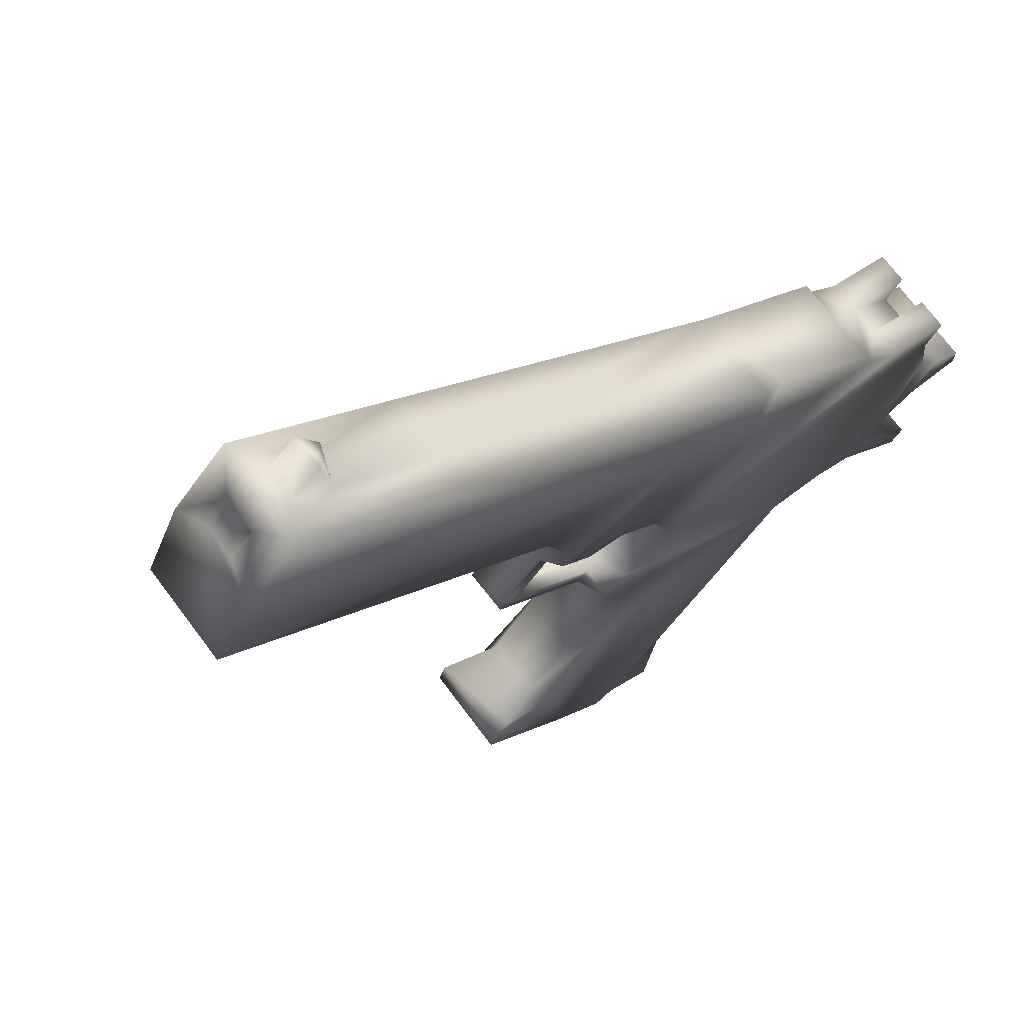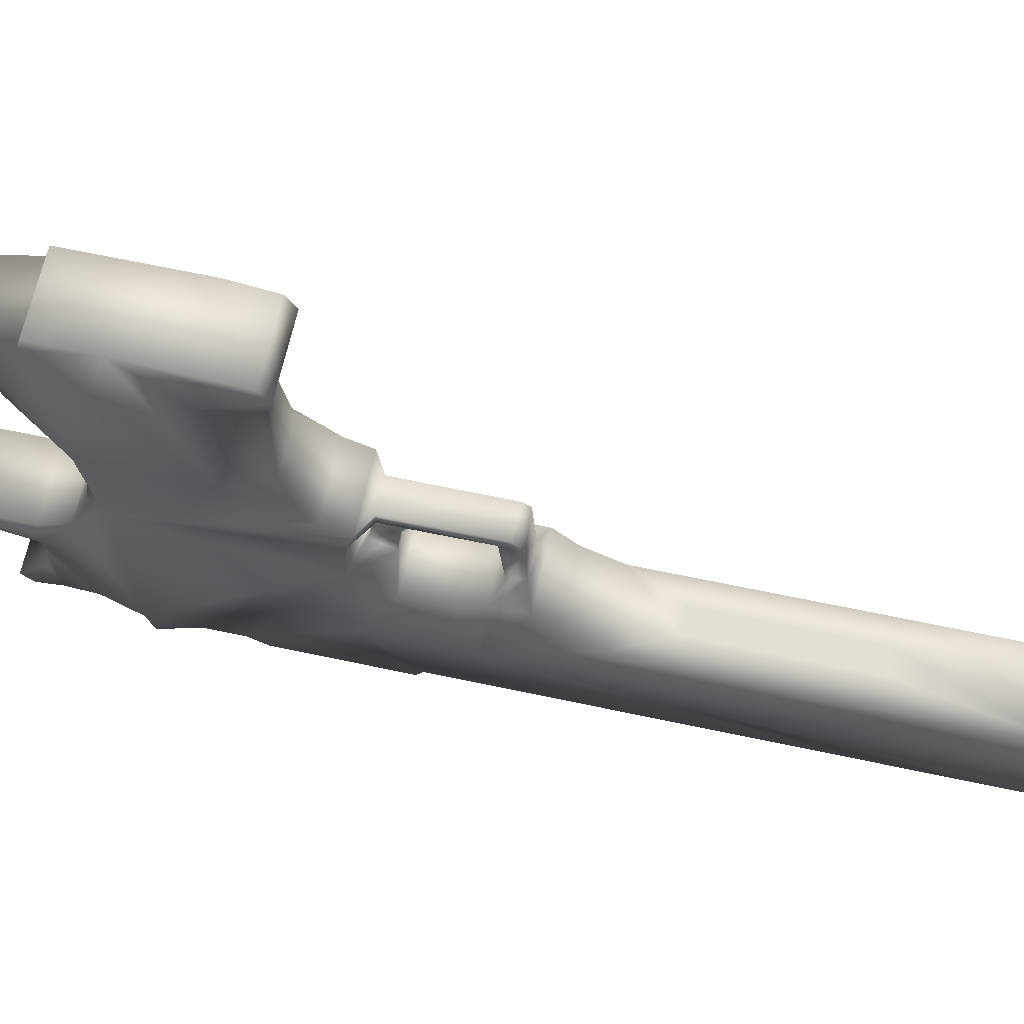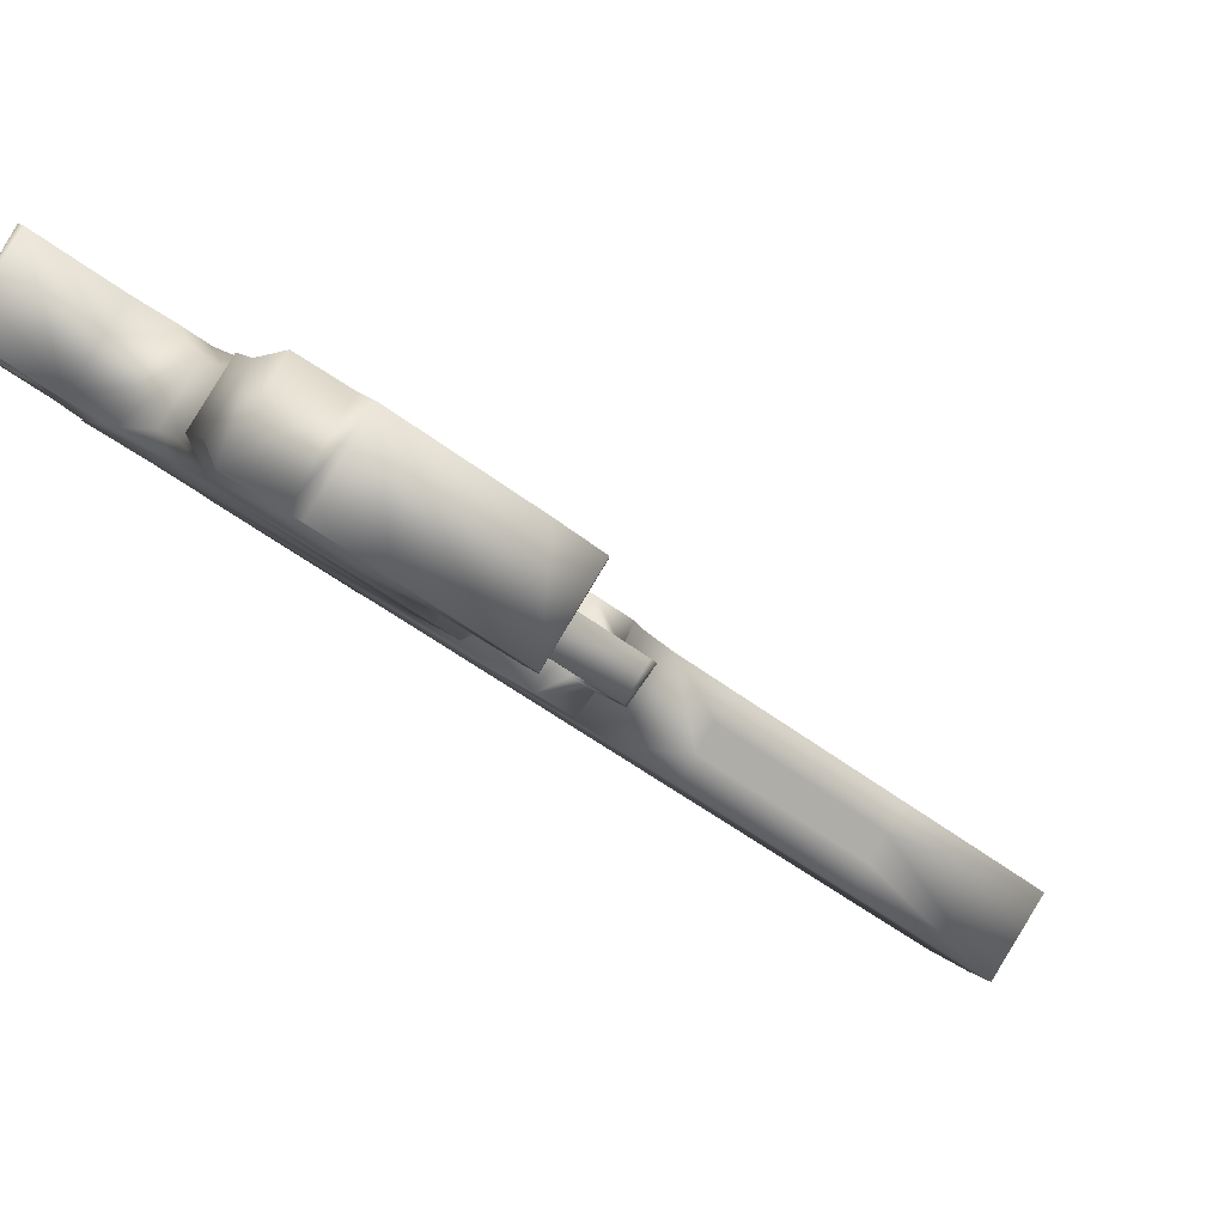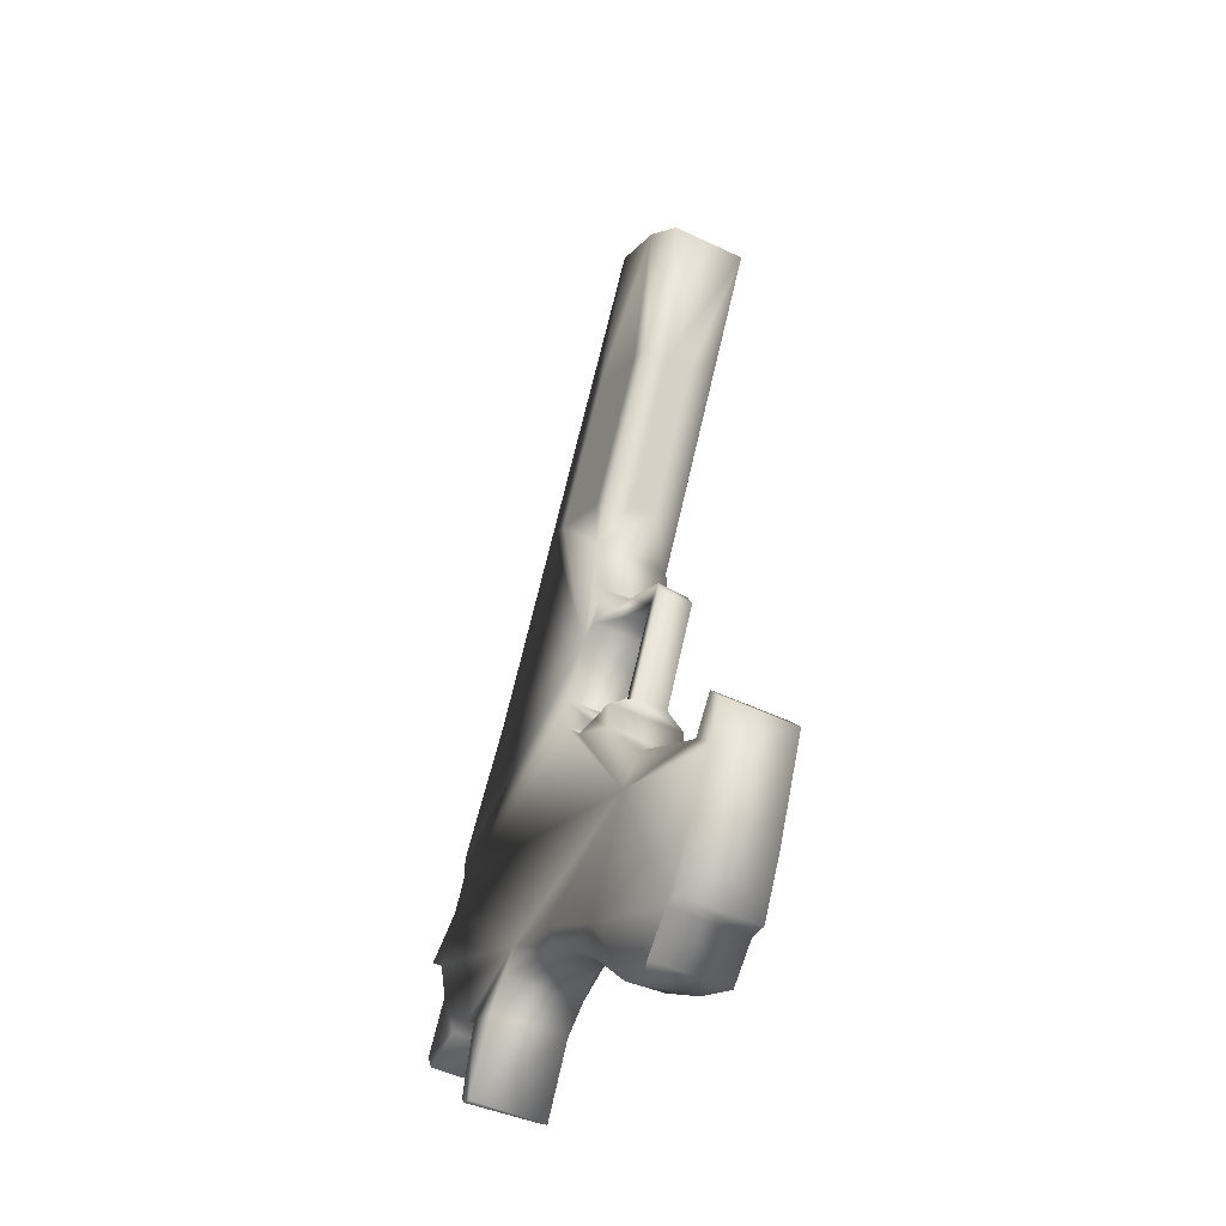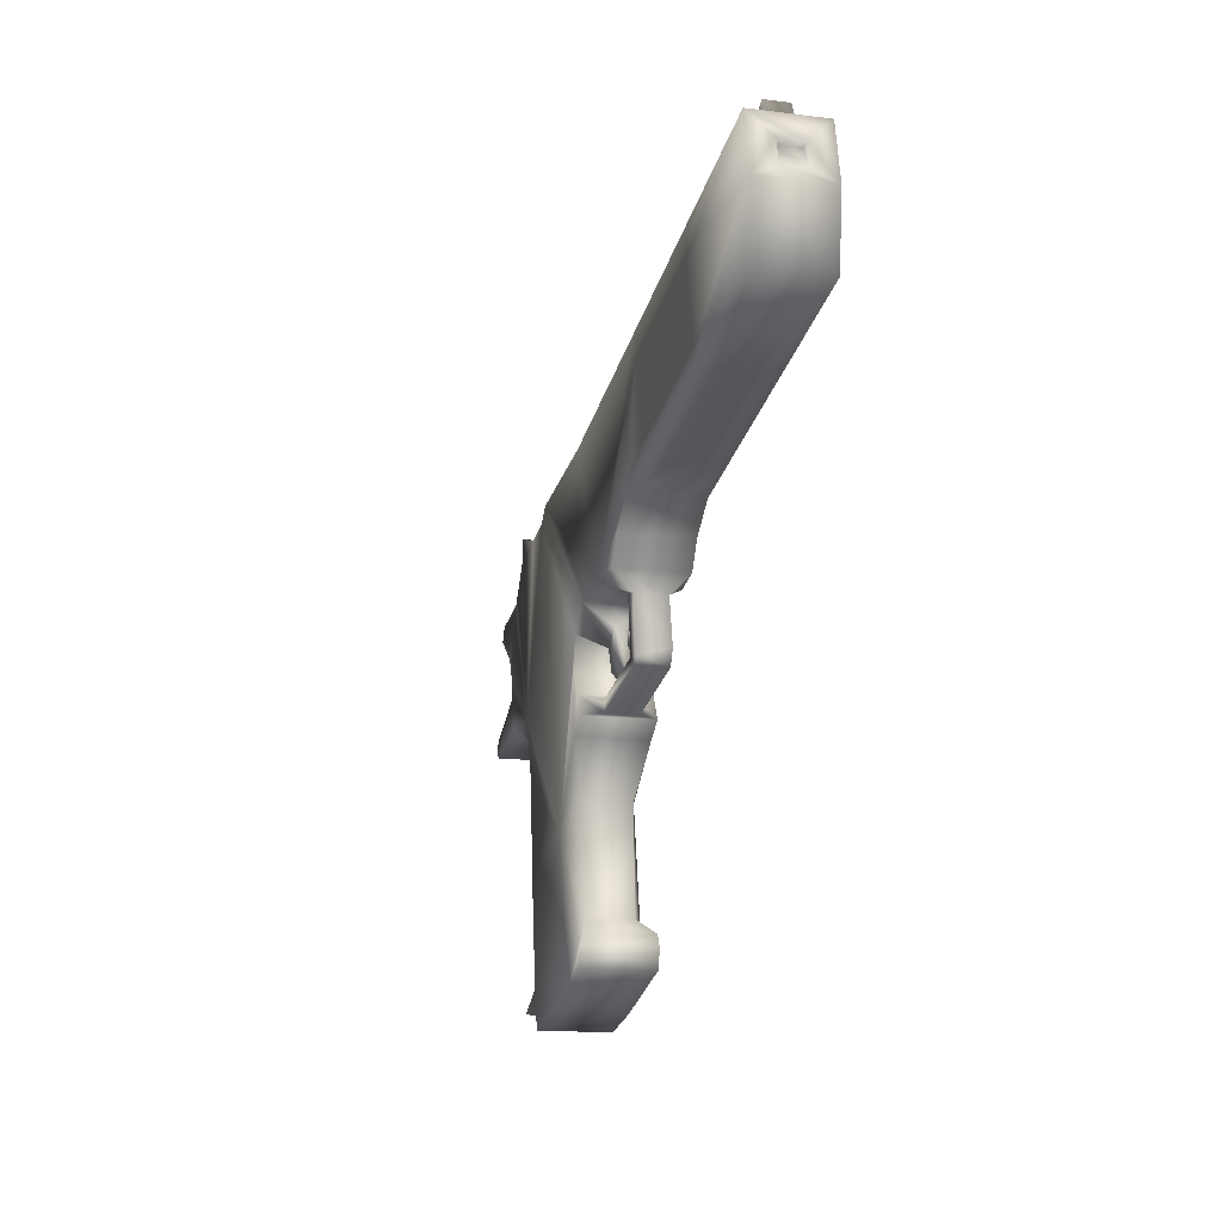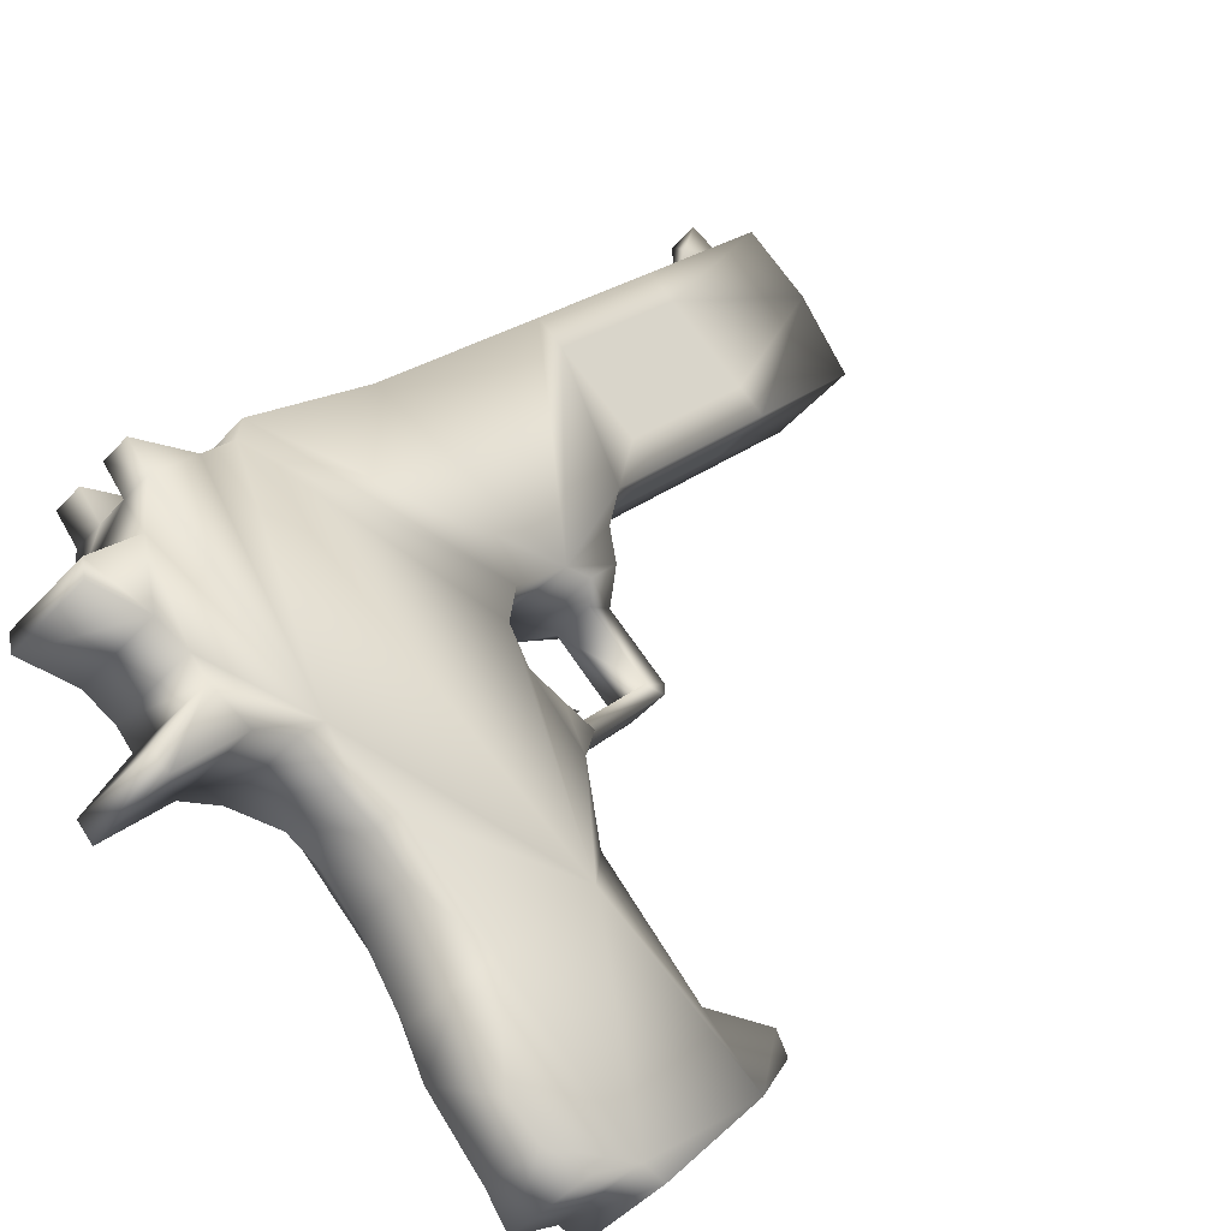
<metadata>
{"format":"obj","ext":"obj","renderer":"f3d","projection":"perspective","resolution":1024,"background":"white","views":[{"elev":0.8,"azim":47.9,"up":"+Y"},{"elev":-63.2,"azim":-86.6,"up":"+Y"},{"elev":-32.7,"azim":-119.2,"up":"+Y"},{"elev":-15.3,"azim":-75.7,"up":"+Z"},{"elev":65.0,"azim":-53.7,"up":"+Z"},{"elev":30.1,"azim":-140.4,"up":"+Y"}]}
</metadata>
<code>
g default
v -0.7415 7.048 4.432
v -0.7949 7.103 4.141
v -0.8328 7.071 4.143
v -0.7795 7.017 4.433
v -0.8522 6.939 4.121
v -0.7989 6.884 4.412
v -0.8271 6.919 4.424
v -0.8804 6.974 4.133
v -0.6091 7.04 4.406
v -0.6624 7.095 4.116
v -0.6907 7.13 4.127
v -0.6374 7.075 4.418
v -0.7029 6.98 4.726
v -0.7245 6.802 4.651
v -0.5743 7.004 4.596
v -0.9263 7.027 4.049
v -0.7877 7.235 3.765
v -0.6341 7.06 4.104
v -0.5808 7.005 4.395
v -0.7812 7.038 3.815
v -0.7706 6.85 4.4
v -0.8239 6.904 4.109
v -0.6657 7.11 4.43
v -0.719 7.165 4.139
v -0.7569 7.134 4.14
v -0.7036 7.079 4.431
v -0.9088 7.009 4.145
v -0.8554 6.954 4.435
v -0.8175 6.985 4.434
v -0.8708 7.04 4.144
v -0.6118 7.054 4.724
v -1.006 7.028 3.854
v -0.8094 6.907 4.686
v -0.6025 7.039 4.608
v -0.5269 6.95 4.688
v -0.8414 6.922 4.014
v -0.7028 7.131 3.73
v -0.9186 6.933 3.797
v -0.8157 7.07 3.636
v -1.228 6.854 3.29
v -1.19 6.815 3.495
v -1.484 6.611 3.395
v -1.36 6.92 3.325
v -1.566 6.758 3.312
v -1.322 6.881 3.53
v -0.8379 7.287 3.491
v -1.123 7.112 3.326
v -0.7822 7.212 3.297
v -0.9823 6.934 3.641
v -1.083 6.966 3.304
v -1.38 6.662 3.494
v -1.434 6.742 3.579
v -1.547 6.695 3.544
v -0.8163 7.294 3.523
v -0.9341 6.948 3.714
v -1.019 7.053 3.75
v -0.8671 7.317 3.332
v -0.9232 7.292 3.271
v -1.047 7.016 3.242
v -0.8383 7.187 3.236
v -0.9844 7.089 3.176
v -1.215 7.033 3.339
v -1.458 6.844 3.223
v -1.437 6.584 3.587
v -1.094 6.875 3.698
v -1.132 6.922 3.714
v -1.102 6.889 3.884
v -1.058 6.869 3.652
v -1.269 6.868 3.602
v -1.214 6.8 3.579
v -1.117 6.871 3.903
v -1.153 6.906 3.715
v -1.114 6.859 3.699
v -0.8388 7.282 3.32
v -0.6892 7.146 3.715
v -0.7314 7.189 3.488
v -1.105 7.01 3.672
v -1.055 7.042 3.695
v -1.257 6.98 3.303
v -1.298 6.842 3.245
v -1.355 6.912 3.269
v -1.16 7.06 3.3
v -1.132 7.121 3.277
v -0.9796 6.898 3.905
v -1.018 6.945 3.921
v -1.054 6.838 3.905
v -0.9739 6.914 3.873
v -1.012 6.961 3.889
v -0.618 6.875 4.691
v -1.002 7.25 3.205
v -0.9549 7.111 3.181
v -1.04 7.216 3.216
v -1.034 7.045 3.187
v -1.119 7.196 3.087
v -1.07 7.193 3.211
v -1.119 7.15 3.222
v -1.145 7.176 3.083
v -1.561 6.787 3.239
v -1.476 6.682 3.204
v -1.351 6.809 3.216
v -1.449 6.736 3.199
v -1.379 6.674 3.556
v -1.522 6.689 3.622
v -0.5917 6.955 4.701
v -0.6199 6.99 4.713
v -0.8768 7.197 3.116
v -0.9173 7.145 3.171
v -0.8217 7.265 3.413
v -0.8501 7.299 3.425
v -0.9671 7.017 3.981
v -1.01 6.995 3.943
v -0.925 6.891 3.907
v -0.7991 7.311 3.33
v -0.7652 7.195 3.389
v -1.115 6.832 3.623
v -1.2 6.937 3.658
v -1.064 6.842 3.868
v -1.107 6.874 3.918
v -1.079 6.824 3.888
v -1.014 6.988 3.725
v -1.025 6.965 3.677
v -0.9363 6.902 3.846
v -1.034 7.091 3.051
v -1.06 7.071 3.047
v -1.481 6.653 3.277
v -0.5588 6.992 4.671
v -0.6563 6.96 4.714
v -1.177 6.941 3.702
v -1.092 6.837 3.667
v -1.143 6.973 3.688
v -1.408 6.603 3.602
v -1.493 6.707 3.637
v -1.2 6.91 3.28
v -0.587 7.027 4.682
v -1.388 6.621 3.595
v -0.8532 7.194 3.181
v -1.589 6.736 3.323
v -0.8105 7.247 3.308
v -0.7935 7.23 3.401
v -0.7709 7.276 3.318
v -0.6281 6.925 4.702
v -1.021 7.007 3.881
v -0.7426 7.241 3.306
v -0.753 7.182 3.456
v -0.9398 7.313 3.17
v -1.504 6.631 3.288
v -0.9997 6.971 3.719
v -1.049 6.93 3.725
v -1.039 6.982 3.683
v -1.077 6.947 3.694
v -1.104 6.909 3.744
v -0.5945 6.958 4.686
v -0.6227 6.993 4.698
v -1.103 6.99 3.276
v -1.149 6.949 3.287
v -1.206 7.02 3.311
v -0.9617 7.301 3.151
v -1.506 6.806 3.223
v -0.5204 7.027 4.659
v -0.5486 7.062 4.67
v -0.5799 7.056 4.611
v -1.063 6.93 3.688
v -1.085 6.888 3.762
v -1.132 7.187 3.079
v -0.8822 6.912 3.946
v -0.8274 7.346 3.342
v -1.099 6.905 3.767
v -0.8549 7.208 3.135
g Pistola1
f 1 2 3
f 3 4 1
f 5 6 7
f 7 8 5
f 9 10 11
f 11 12 9
f 13 1 4
f 14 7 6
f 15 9 12
f 16 3 2
f 16 5 8
f 17 11 10
f 18 19 20
f 21 22 20
f 23 24 25
f 25 26 23
f 26 25 2
f 2 1 26
f 27 28 29
f 29 30 27
f 30 29 4
f 4 3 30
f 13 29 28
f 13 4 29
f 31 23 26
f 13 26 1
f 32 25 24
f 16 2 25
f 16 27 30
f 16 30 3
f 22 21 6
f 6 5 22
f 28 27 8
f 8 7 28
f 19 18 10
f 10 9 19
f 24 23 12
f 12 11 24
f 14 6 21
f 33 28 7
f 34 12 23
f 35 19 9
f 16 8 27
f 36 22 5
f 37 10 18
f 17 24 11
f 22 36 20
f 37 18 20
f 24 17 32
f 38 39 20
f 20 14 21
f 35 20 19
f 40 41 42
f 43 44 45
f 45 46 47
f 48 49 50
f 42 41 51
f 52 45 53
f 37 20 39
f 54 32 17
f 38 55 39
f 54 56 32
f 47 57 58
f 48 59 60
f 61 60 59
f 45 47 62
f 20 35 14
f 26 13 31
f 63 44 43
f 42 64 53
f 65 66 67
f 68 50 49
f 69 52 70
f 71 72 73
f 58 57 74
f 54 75 76
f 77 68 49
f 45 78 46
f 79 80 81
f 82 83 59
f 84 85 86
f 38 32 56
f 5 16 36
f 87 67 88
f 10 37 17
f 54 17 75
f 23 31 34
f 14 35 89
f 90 91 92
f 93 59 83
f 94 95 61
f 96 97 93
f 44 98 99
f 100 101 63
f 70 52 102
f 53 64 103
f 49 78 77
f 56 55 38
f 104 35 31
f 105 31 13
f 74 60 58
f 106 107 90
f 7 14 33
f 14 89 13
f 46 108 109
f 47 46 109
f 110 111 112
f 25 32 16
f 113 108 74
f 49 48 114
f 115 41 50
f 70 115 116
f 67 87 117
f 85 118 86
f 73 119 71
f 67 117 65
f 55 56 120
f 78 49 121
f 84 112 111
f 20 112 122
f 61 123 94
f 93 97 124
f 101 40 125
f 99 125 44
f 15 126 35
f 9 15 35
f 35 104 89
f 127 105 13
f 72 128 129
f 68 130 66
f 64 131 132
f 42 131 64
f 40 101 100
f 80 79 133
f 134 34 31
f 134 31 35
f 52 132 135
f 53 132 52
f 97 96 95
f 92 47 58
f 116 69 70
f 45 77 78
f 60 136 58
f 136 60 91
f 44 53 45
f 53 137 42
f 60 138 48
f 139 140 138
f 89 127 13
f 104 141 89
f 142 122 87
f 122 112 84
f 87 88 142
f 110 32 111
f 114 143 139
f 108 46 144
f 42 51 131
f 135 102 52
f 13 33 14
f 28 33 13
f 90 92 58
f 145 58 136
f 146 42 137
f 42 125 40
f 121 147 148
f 147 121 49
f 149 120 56
f 150 151 120
f 31 105 104
f 141 152 153
f 129 73 72
f 66 65 68
f 59 93 61
f 93 124 61
f 154 155 156
f 59 48 50
f 130 128 72
f 77 45 116
f 43 79 81
f 156 62 47
f 90 157 106
f 58 145 90
f 63 101 158
f 44 63 158
f 15 159 126
f 134 160 161
f 113 74 57
f 108 113 109
f 49 55 147
f 55 49 39
f 117 119 73
f 119 86 118
f 151 162 163
f 148 120 151
f 71 67 66
f 85 67 118
f 37 39 75
f 75 17 37
f 97 95 164
f 97 164 124
f 148 162 121
f 120 149 150
f 159 15 161
f 12 34 15
f 46 78 56
f 56 78 149
f 50 155 154
f 40 80 133
f 112 165 110
f 112 20 165
f 89 141 127
f 153 127 141
f 57 47 109
f 166 109 113
f 41 70 102
f 41 115 70
f 45 52 69
f 45 69 116
f 111 85 84
f 111 142 85
f 114 144 49
f 144 114 139
f 47 83 82
f 47 95 96
f 86 119 117
f 86 117 87
f 86 87 84
f 84 87 122
f 47 82 156
f 156 82 154
f 167 163 148
f 162 148 163
f 129 68 65
f 50 68 129
f 35 126 134
f 160 134 126
f 60 74 138
f 139 138 74
f 125 99 101
f 99 158 101
f 138 140 143
f 140 139 143
f 102 51 41
f 51 102 135
f 157 145 168
f 90 145 157
f 41 40 50
f 155 50 40
f 73 65 117
f 65 73 129
f 66 72 71
f 72 66 130
f 106 168 107
f 168 106 157
f 162 151 150
f 150 121 162
f 61 91 60
f 91 61 95
f 32 38 122
f 20 122 38
f 137 44 125
f 53 44 137
f 85 88 67
f 88 85 142
f 36 165 20
f 165 36 16
f 59 154 82
f 50 154 59
f 74 108 139
f 144 139 108
f 116 128 130
f 116 129 128
f 71 118 67
f 118 71 119
f 62 156 79
f 79 156 155
f 135 131 51
f 131 135 132
f 132 53 103
f 132 103 64
f 163 167 151
f 148 151 167
f 161 160 159
f 126 159 160
f 48 143 114
f 143 48 138
f 42 146 125
f 125 146 137
f 122 142 32
f 111 32 142
f 16 110 165
f 110 16 32
f 54 144 46
f 56 54 46
f 144 39 49
f 76 75 39
f 39 144 76
f 144 54 76
f 79 43 62
f 45 62 43
f 96 83 47
f 83 96 93
f 44 158 98
f 158 99 98
f 136 168 145
f 107 168 136
f 123 61 124
f 123 124 164
f 104 105 153
f 127 153 105
f 34 161 15
f 161 34 134
f 141 104 152
f 153 152 104
f 43 81 63
f 63 81 100
f 50 129 115
f 129 116 115
f 68 77 130
f 116 130 77
f 40 100 80
f 80 100 81
f 95 92 91
f 47 92 95
f 94 164 95
f 164 94 123
f 57 166 113
f 109 166 57
f 120 147 55
f 120 148 147
f 155 133 79
f 40 133 155
f 121 150 149
f 121 149 78
f 91 107 136
f 91 90 107

</code>
